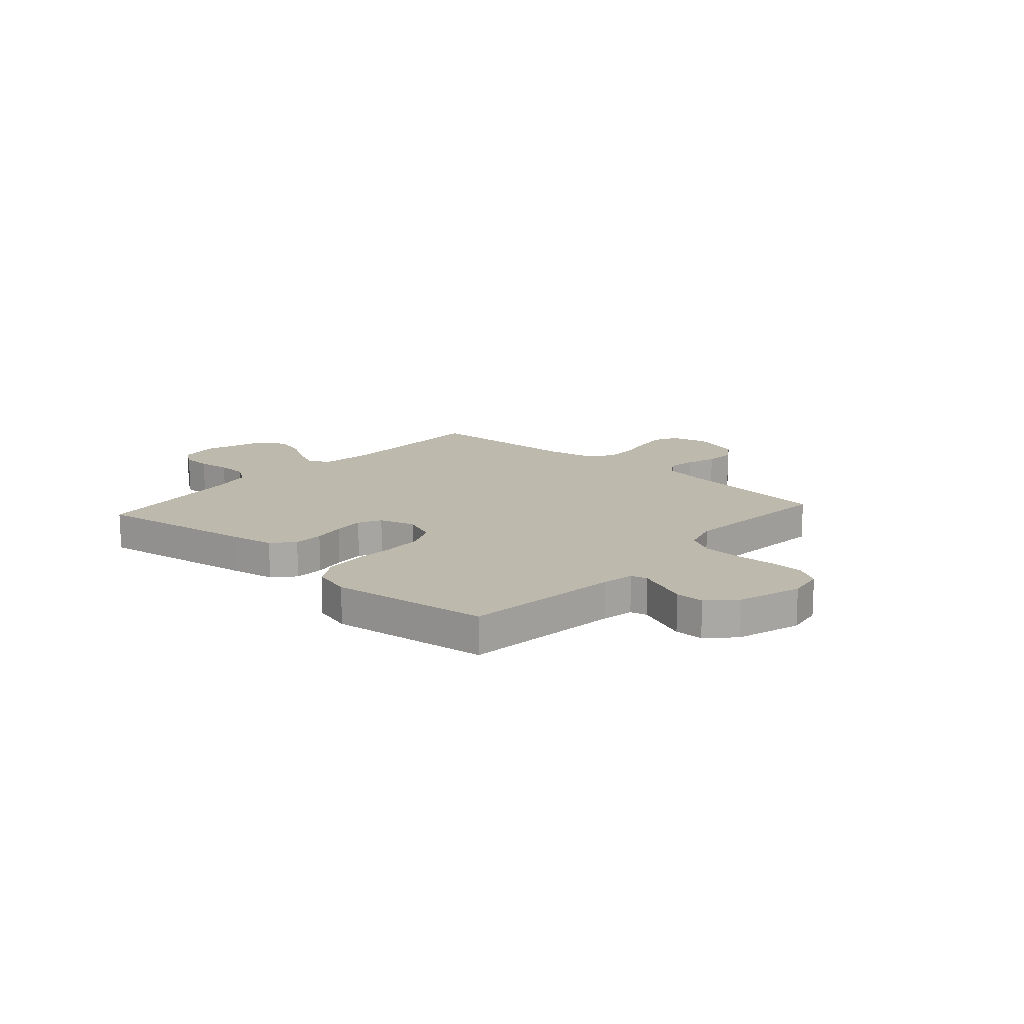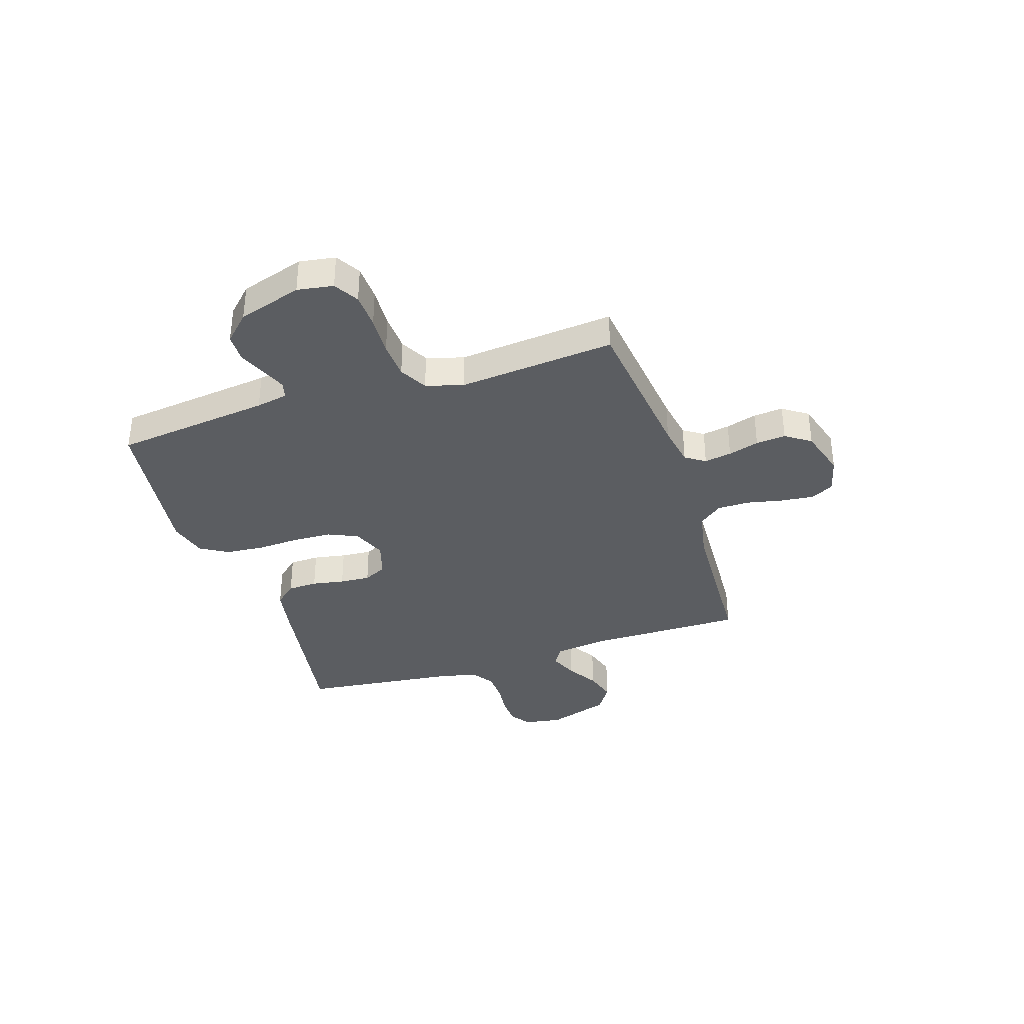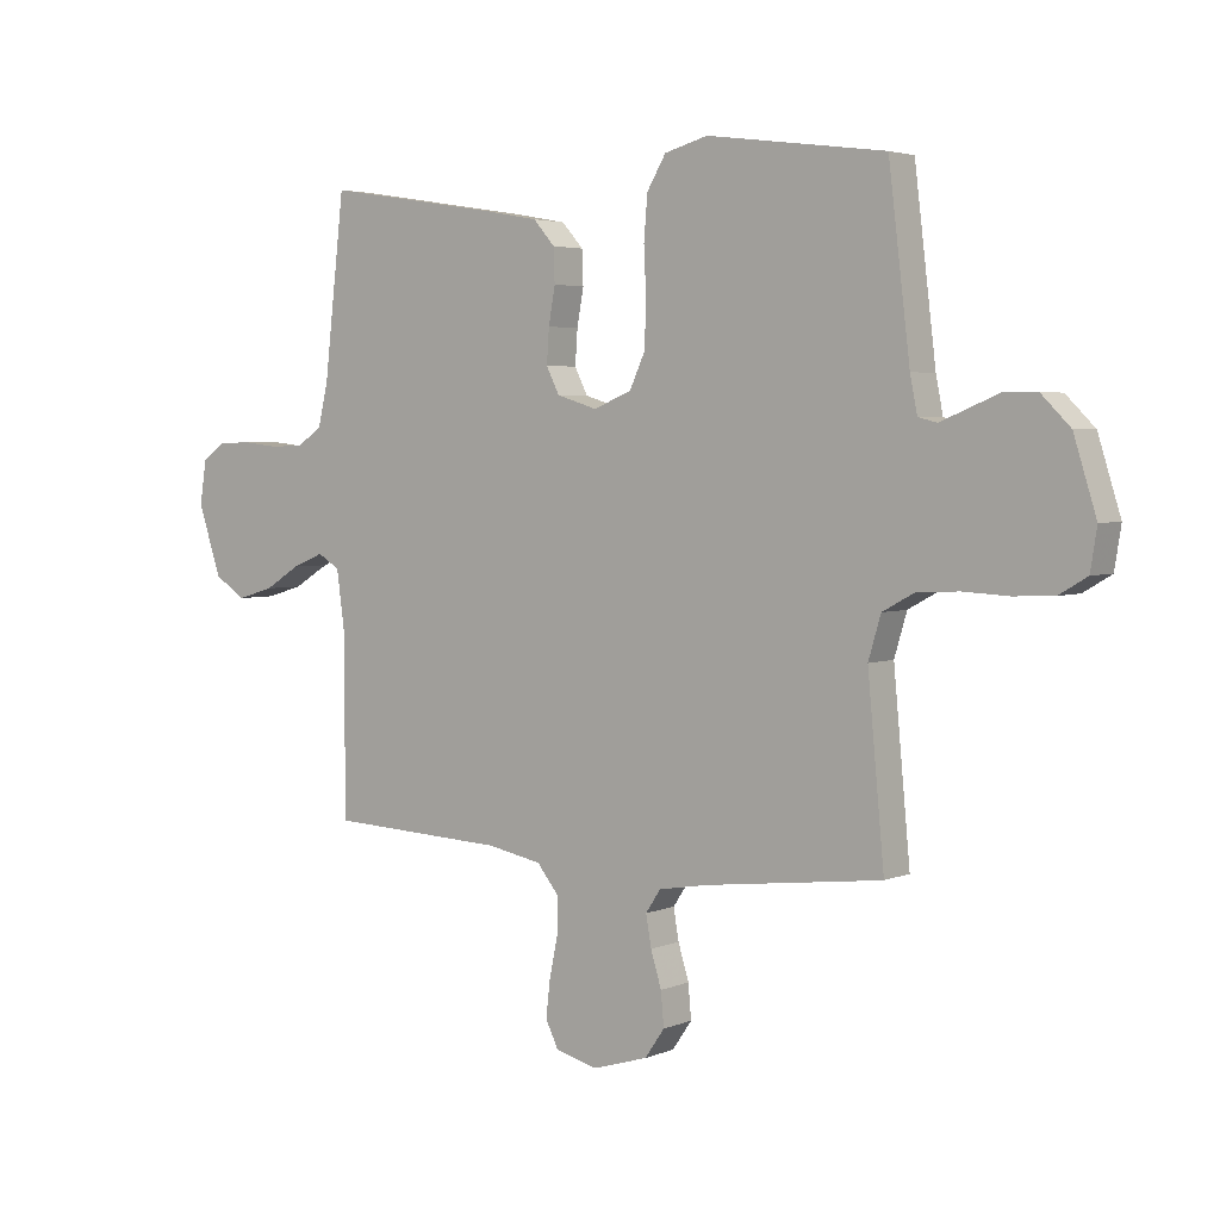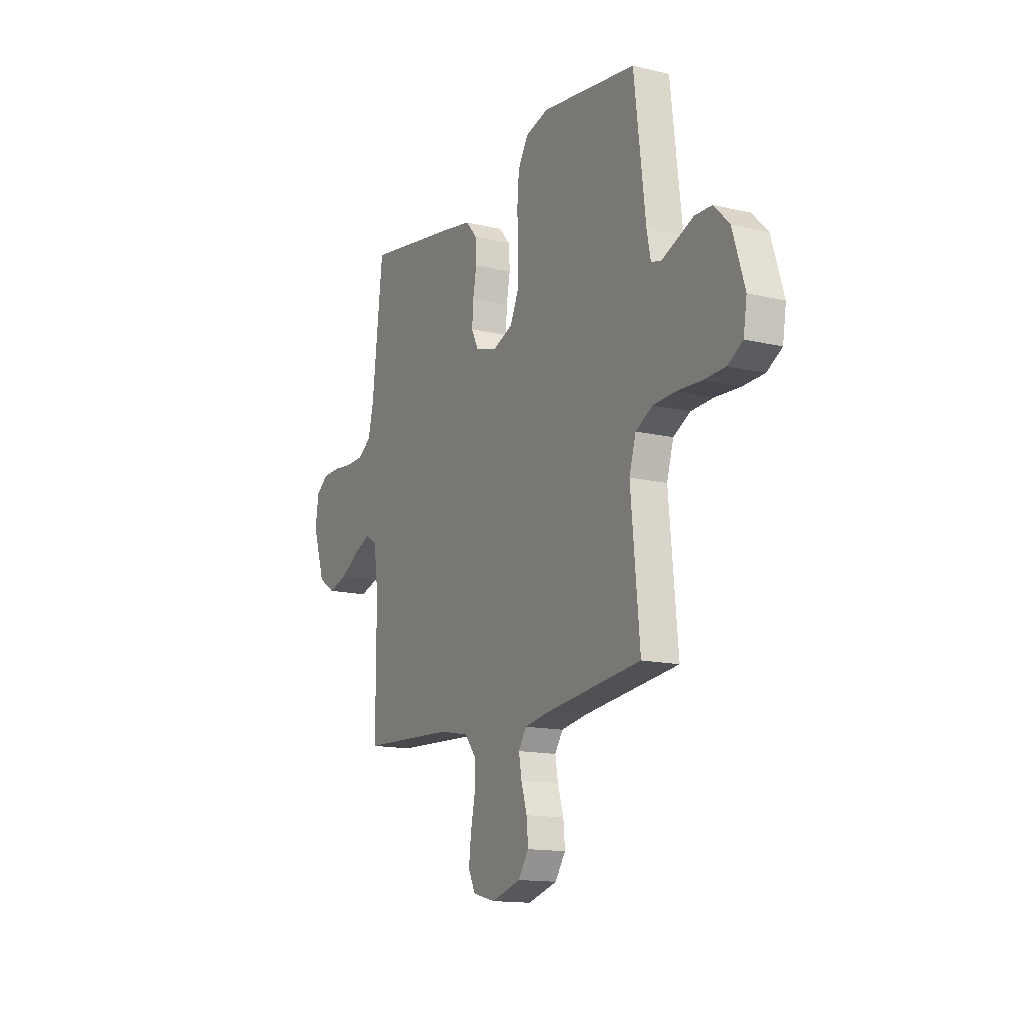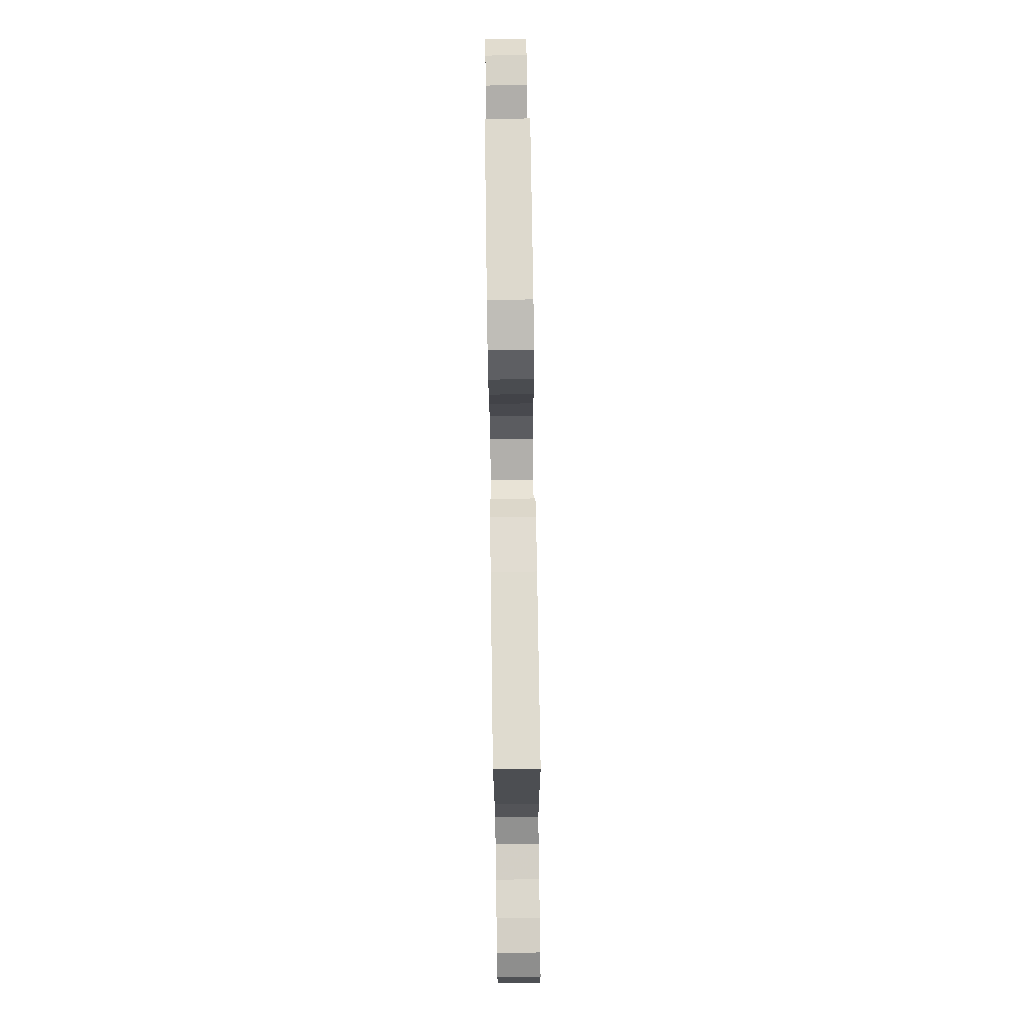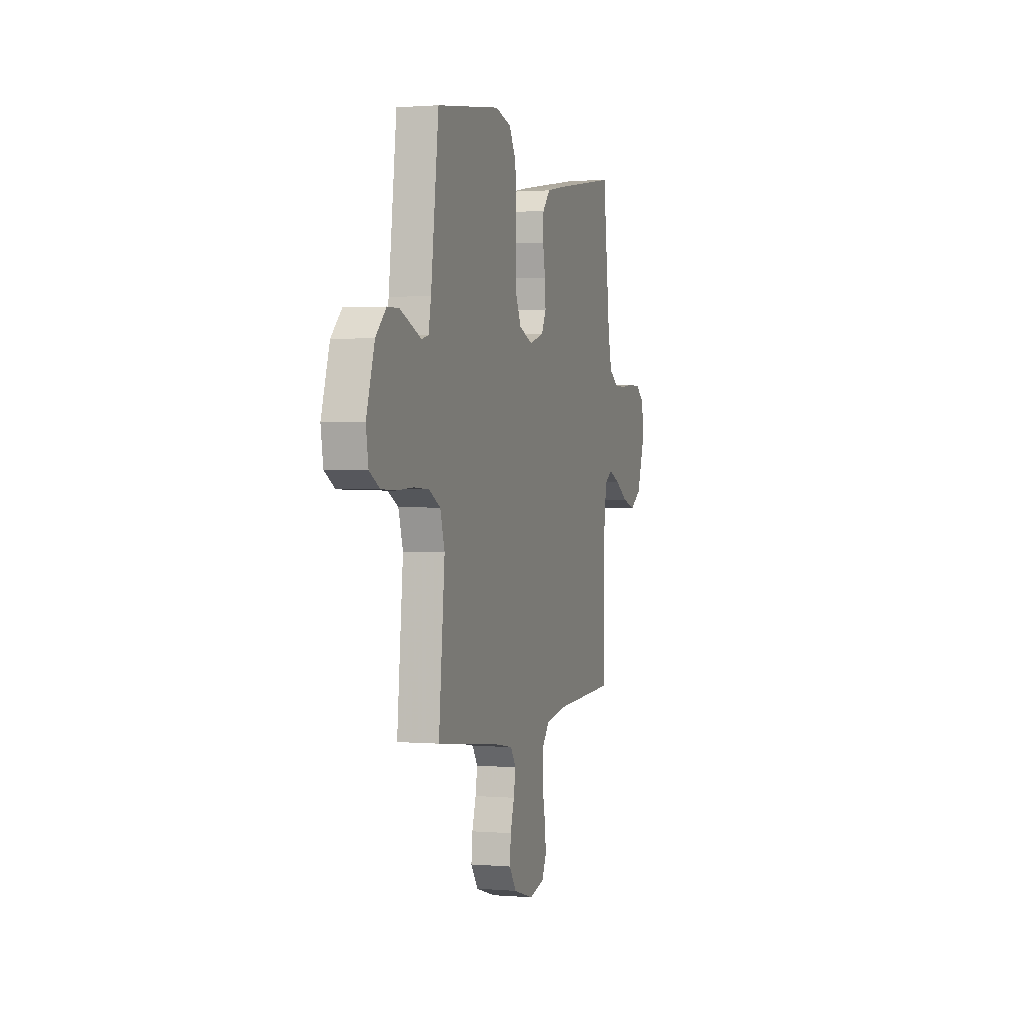
<metadata>
{"format":"obj","ext":"obj","renderer":"f3d","projection":"perspective","resolution":1024,"background":"white","views":[{"elev":15.2,"azim":41.7,"up":"+Y"},{"elev":-35.9,"azim":107.9,"up":"+Y"},{"elev":3.6,"azim":36.7,"up":"+Z"},{"elev":-14.3,"azim":62.4,"up":"+Z"},{"elev":79.6,"azim":-90.8,"up":"+Z"},{"elev":1.2,"azim":107.3,"up":"+Z"}]}
</metadata>
<code>
v -0.5 0.07 0.5
v -0.2 0.07 0.452
v -0.113 0.07 0.436
v -0.077 0.07 0.395
v -0.075 0.07 0.338
v -0.086 0.07 0.276
v -0.09 0.07 0.218
v -0.068 0.07 0.174
v 0 0.07 0.153
v 0.064 0.07 0.179
v 0.09 0.07 0.236
v 0.093 0.07 0.311
v 0.089 0.07 0.392
v 0.095 0.07 0.466
v 0.127 0.07 0.52
v 0.2 0.07 0.54
v 0.5 0.07 0.5
v 0.536 0.07 0.2
v 0.548 0.07 0.139
v 0.58 0.07 0.131
v 0.626 0.07 0.15
v 0.679 0.07 0.172
v 0.733 0.07 0.171
v 0.782 0.07 0.122
v 0.82 0.07 0
v 0.809 0.07 -0.069
v 0.762 0.07 -0.097
v 0.694 0.07 -0.1
v 0.617 0.07 -0.096
v 0.546 0.07 -0.1
v 0.493 0.07 -0.129
v 0.472 0.07 -0.2
v 0.5 0.07 -0.5
v 0.2 0.07 -0.536
v 0.119 0.07 -0.55
v 0.094 0.07 -0.588
v 0.103 0.07 -0.64
v 0.121 0.07 -0.699
v 0.126 0.07 -0.756
v 0.093 0.07 -0.804
v 0 0.07 -0.832
v -0.071 0.07 -0.814
v -0.093 0.07 -0.769
v -0.086 0.07 -0.707
v -0.072 0.07 -0.639
v -0.072 0.07 -0.577
v -0.108 0.07 -0.532
v -0.2 0.07 -0.514
v -0.5 0.07 -0.5
v -0.5 0.07 -0.2
v -0.514 0.07 -0.098
v -0.551 0.07 -0.075
v -0.604 0.07 -0.097
v -0.664 0.07 -0.134
v -0.725 0.07 -0.152
v -0.778 0.07 -0.118
v -0.817 0.07 0
v -0.806 0.07 0.073
v -0.767 0.07 0.101
v -0.712 0.07 0.103
v -0.65 0.07 0.096
v -0.593 0.07 0.098
v -0.551 0.07 0.127
v -0.534 0.07 0.2
v -0.5 0 0.5
v -0.2 0 0.452
v -0.113 0 0.436
v -0.077 0 0.395
v -0.075 0 0.338
v -0.086 0 0.276
v -0.09 0 0.218
v -0.068 0 0.174
v 0 0 0.153
v 0.064 0 0.179
v 0.09 0 0.236
v 0.093 0 0.311
v 0.089 0 0.392
v 0.095 0 0.466
v 0.127 0 0.52
v 0.2 0 0.54
v 0.5 0 0.5
v 0.536 0 0.2
v 0.548 0 0.139
v 0.58 0 0.131
v 0.626 0 0.15
v 0.679 0 0.172
v 0.733 0 0.171
v 0.782 0 0.122
v 0.82 0 0
v 0.809 0 -0.069
v 0.762 0 -0.097
v 0.694 0 -0.1
v 0.617 0 -0.096
v 0.546 0 -0.1
v 0.493 0 -0.129
v 0.472 0 -0.2
v 0.5 0 -0.5
v 0.2 0 -0.536
v 0.119 0 -0.55
v 0.094 0 -0.588
v 0.103 0 -0.64
v 0.121 0 -0.699
v 0.126 0 -0.756
v 0.093 0 -0.804
v 0 0 -0.832
v -0.071 0 -0.814
v -0.093 0 -0.769
v -0.086 0 -0.707
v -0.072 0 -0.639
v -0.072 0 -0.577
v -0.108 0 -0.532
v -0.2 0 -0.514
v -0.5 0 -0.5
v -0.5 0 -0.2
v -0.514 0 -0.098
v -0.551 0 -0.075
v -0.604 0 -0.097
v -0.664 0 -0.134
v -0.725 0 -0.152
v -0.778 0 -0.118
v -0.817 0 0
v -0.806 0 0.073
v -0.767 0 0.101
v -0.712 0 0.103
v -0.65 0 0.096
v -0.593 0 0.098
v -0.551 0 0.127
v -0.534 0 0.2
f 58 59 60 61
f 58 61 62
f 57 58 62
f 56 57 62
f 53 54 55 56
f 52 53 56 62
f 51 52 62 63
f 48 49 50
f 47 48 50 51
f 42 43 44 45
f 42 45 46
f 41 42 46
f 40 41 46
f 37 38 39 40
f 36 37 40 46
f 35 36 46 47
f 32 33 34
f 31 32 34 35
f 26 27 28 29
f 26 29 30
f 25 26 30
f 24 25 30
f 21 22 23 24
f 20 21 24 30
f 19 20 30 31
f 15 16 17 18
f 12 13 14 15
f 11 12 15 18
f 10 11 18 19
f 3 4 5 6
f 3 6 7
f 64 1 2 3
f 64 3 7
f 63 64 7 8
f 51 63 8 9
f 31 35 47 51
f 19 31 51
f 9 10 19 51
f 125 124 123 122
f 126 125 122
f 126 122 121
f 126 121 120
f 120 119 118 117
f 126 120 117 116
f 127 126 116 115
f 114 113 112
f 115 114 112 111
f 109 108 107 106
f 110 109 106
f 110 106 105
f 110 105 104
f 104 103 102 101
f 110 104 101 100
f 111 110 100 99
f 98 97 96
f 99 98 96 95
f 93 92 91 90
f 94 93 90
f 94 90 89
f 94 89 88
f 88 87 86 85
f 94 88 85 84
f 95 94 84 83
f 82 81 80 79
f 79 78 77 76
f 82 79 76 75
f 83 82 75 74
f 70 69 68 67
f 71 70 67
f 67 66 65 128
f 71 67 128
f 72 71 128 127
f 73 72 127 115
f 115 111 99 95
f 115 95 83
f 115 83 74 73
f 1 65 66 2
f 2 66 67 3
f 3 67 68 4
f 4 68 69 5
f 5 69 70 6
f 6 70 71 7
f 7 71 72 8
f 8 72 73 9
f 9 73 74 10
f 10 74 75 11
f 11 75 76 12
f 12 76 77 13
f 13 77 78 14
f 14 78 79 15
f 15 79 80 16
f 16 80 81 17
f 17 81 82 18
f 18 82 83 19
f 19 83 84 20
f 20 84 85 21
f 21 85 86 22
f 22 86 87 23
f 23 87 88 24
f 24 88 89 25
f 25 89 90 26
f 26 90 91 27
f 27 91 92 28
f 28 92 93 29
f 29 93 94 30
f 30 94 95 31
f 31 95 96 32
f 32 96 97 33
f 33 97 98 34
f 34 98 99 35
f 35 99 100 36
f 36 100 101 37
f 37 101 102 38
f 38 102 103 39
f 39 103 104 40
f 40 104 105 41
f 41 105 106 42
f 42 106 107 43
f 43 107 108 44
f 44 108 109 45
f 45 109 110 46
f 46 110 111 47
f 47 111 112 48
f 48 112 113 49
f 49 113 114 50
f 50 114 115 51
f 51 115 116 52
f 52 116 117 53
f 53 117 118 54
f 54 118 119 55
f 55 119 120 56
f 56 120 121 57
f 57 121 122 58
f 58 122 123 59
f 59 123 124 60
f 60 124 125 61
f 61 125 126 62
f 62 126 127 63
f 63 127 128 64
f 64 128 65 1

</code>
